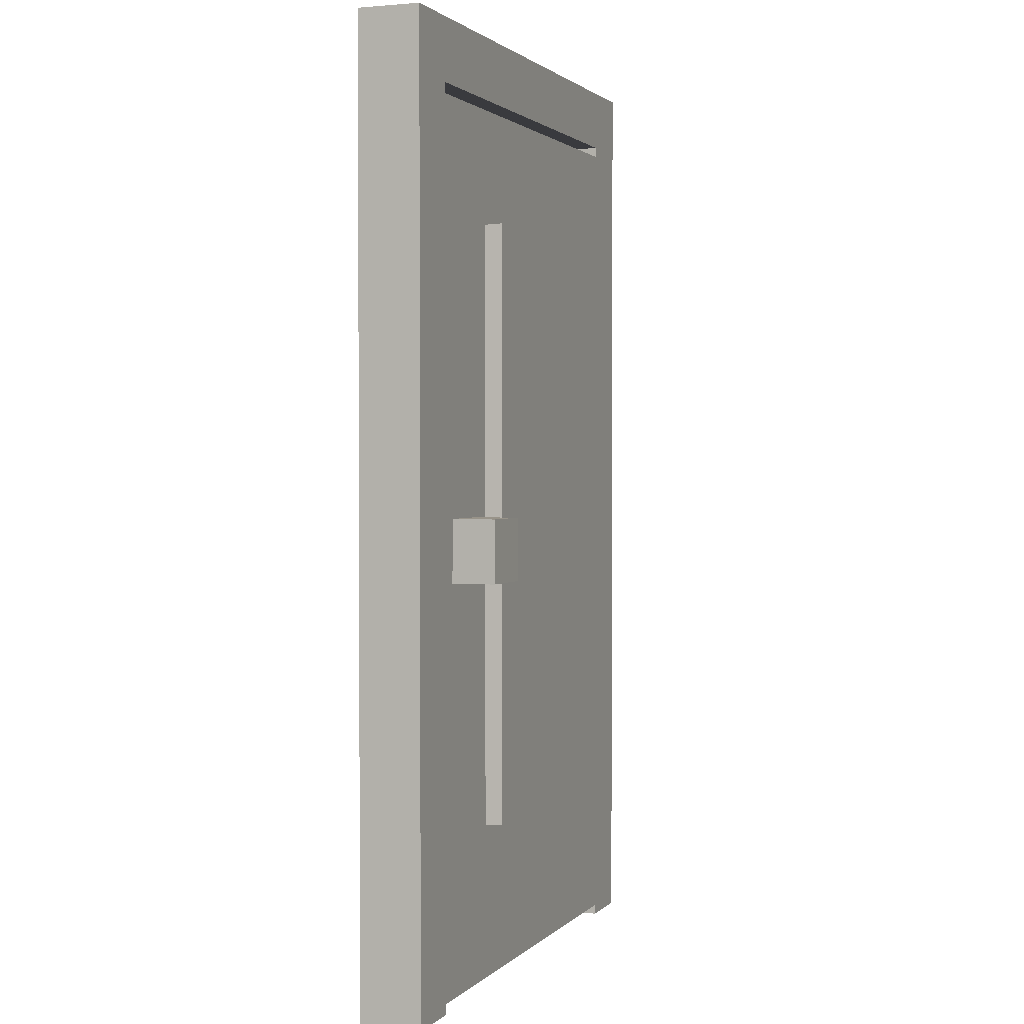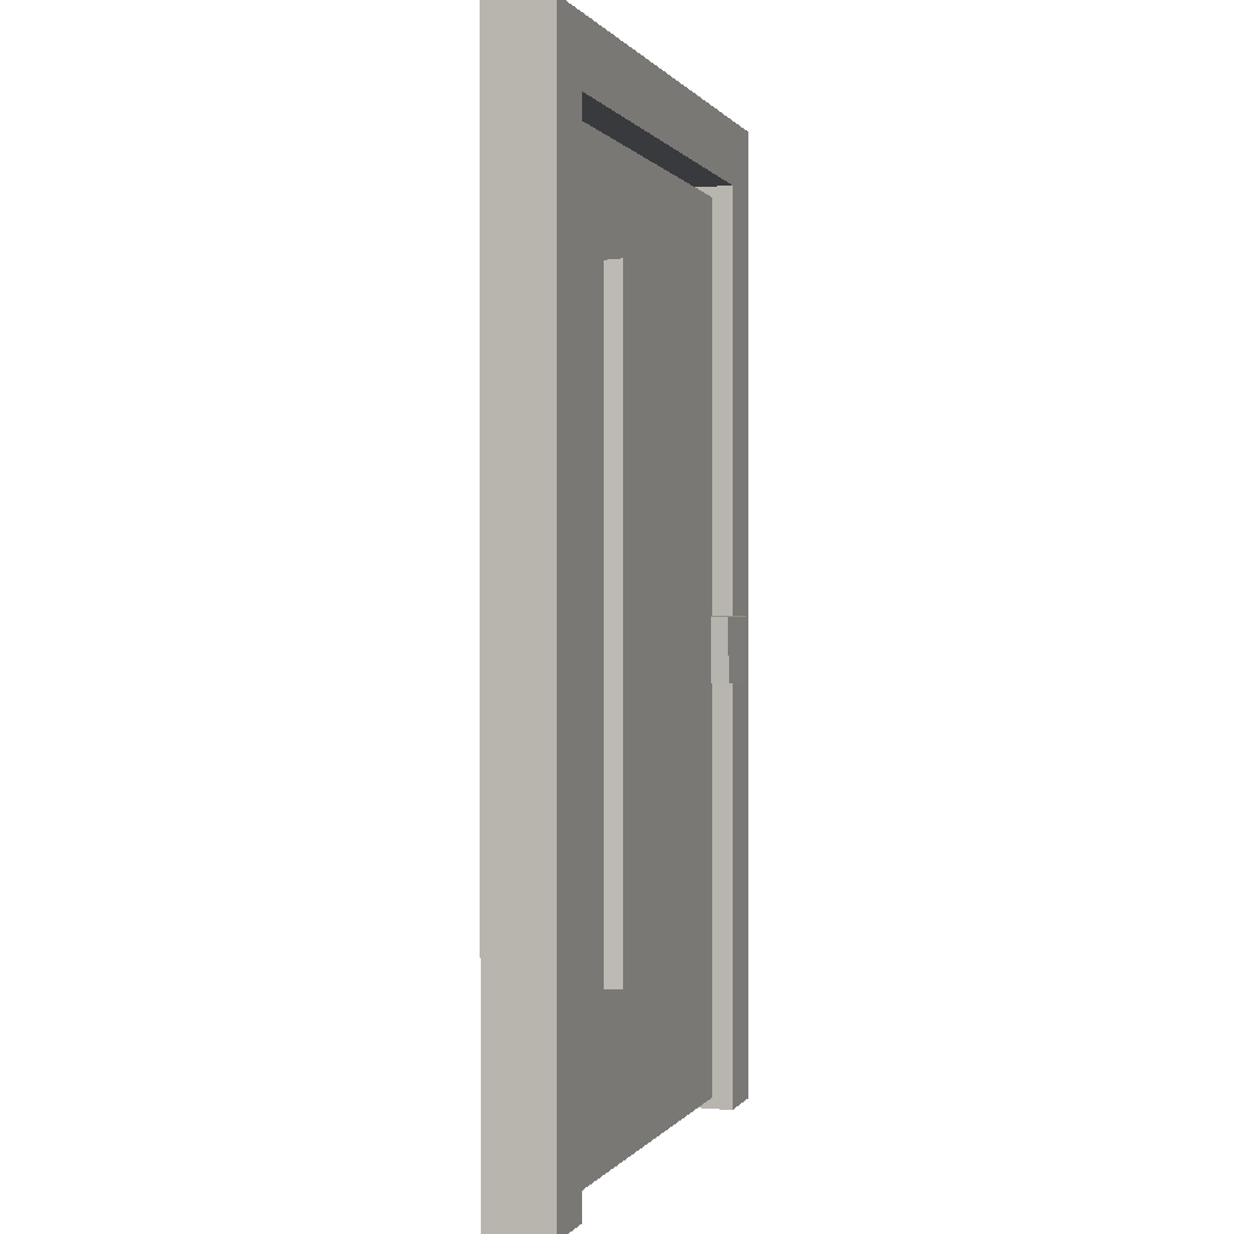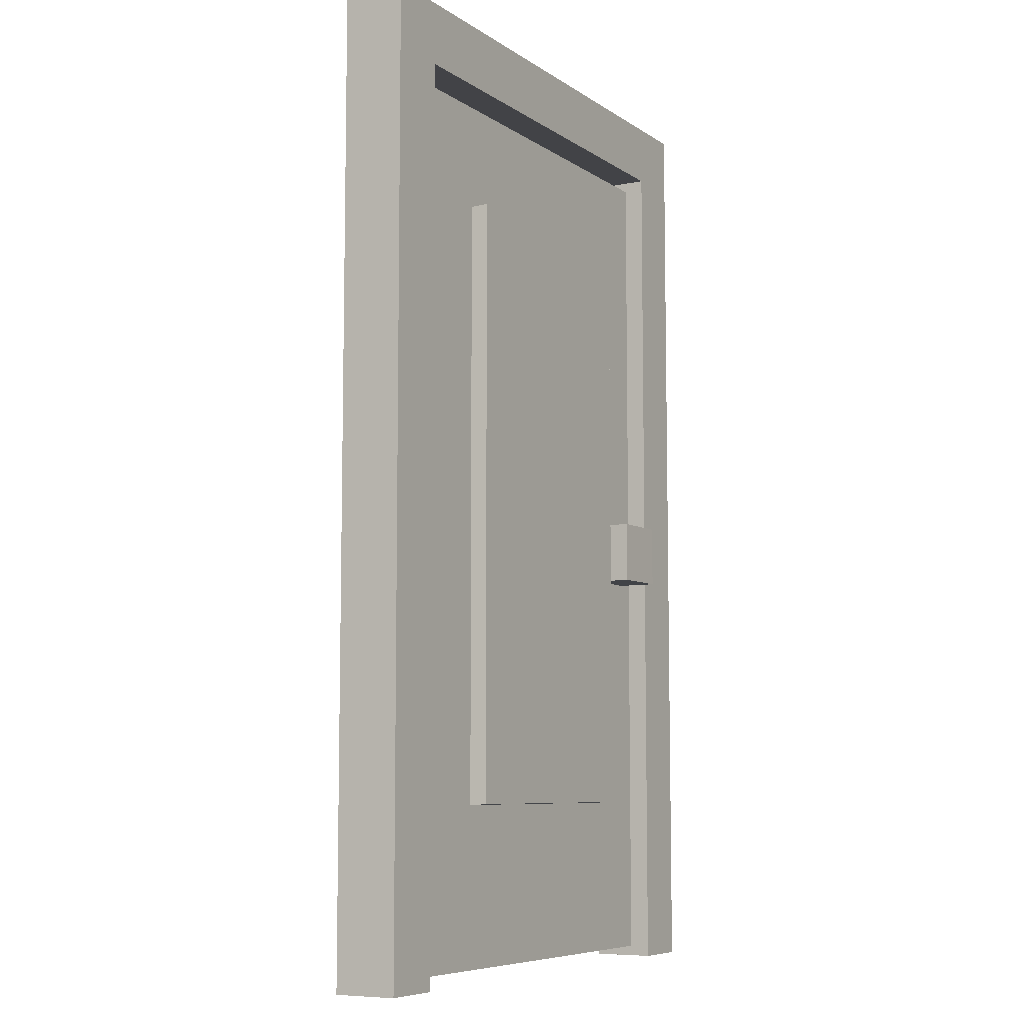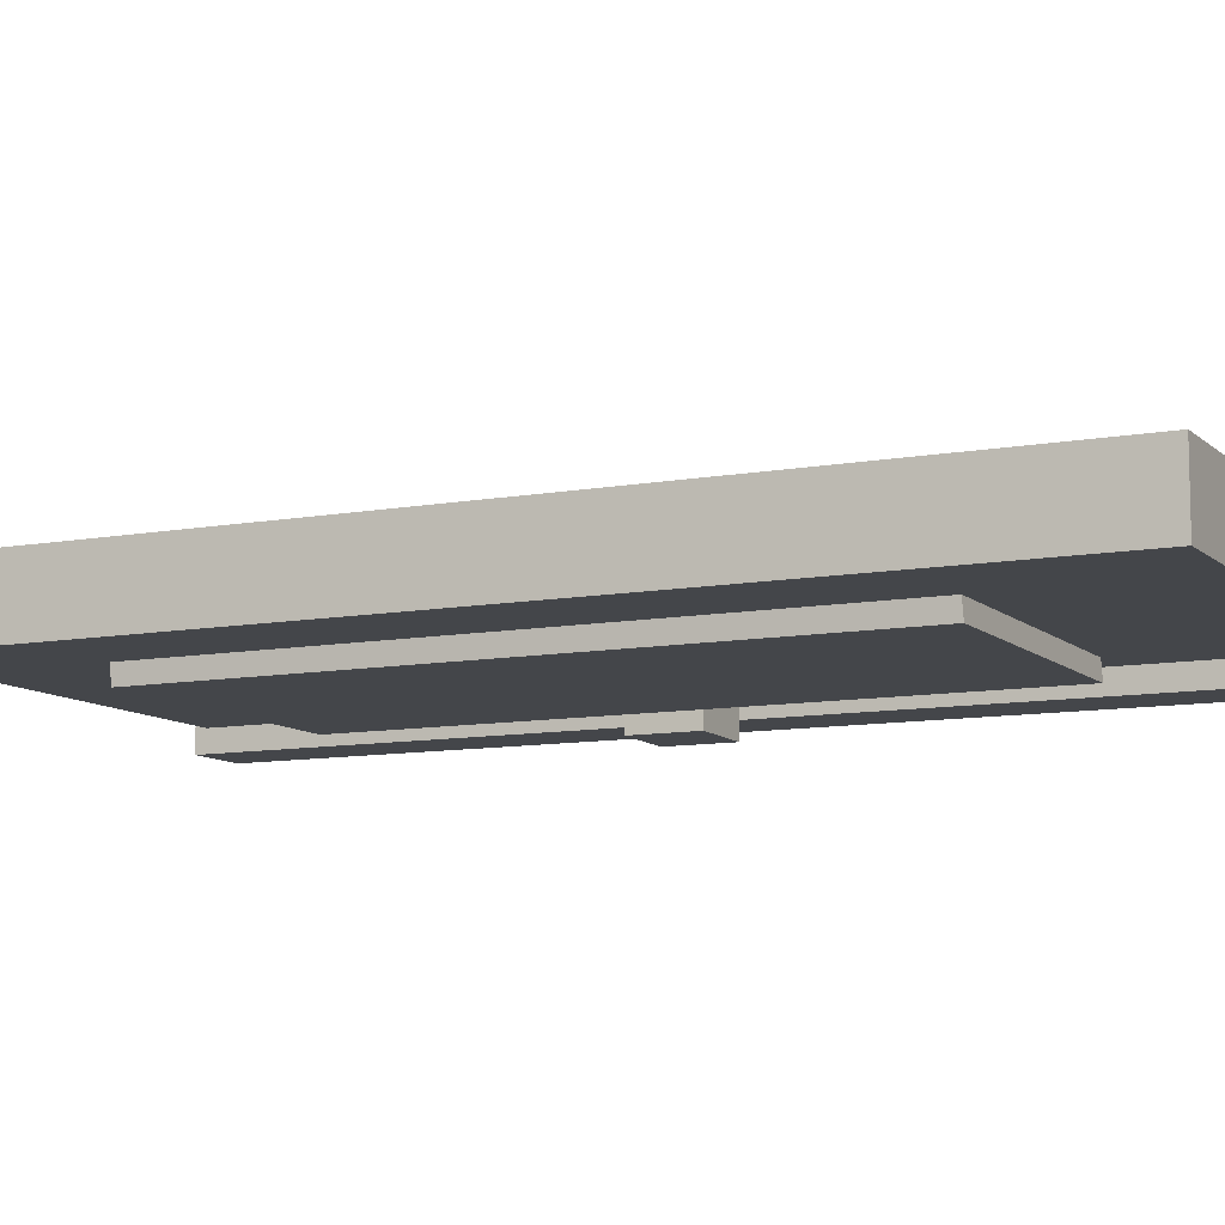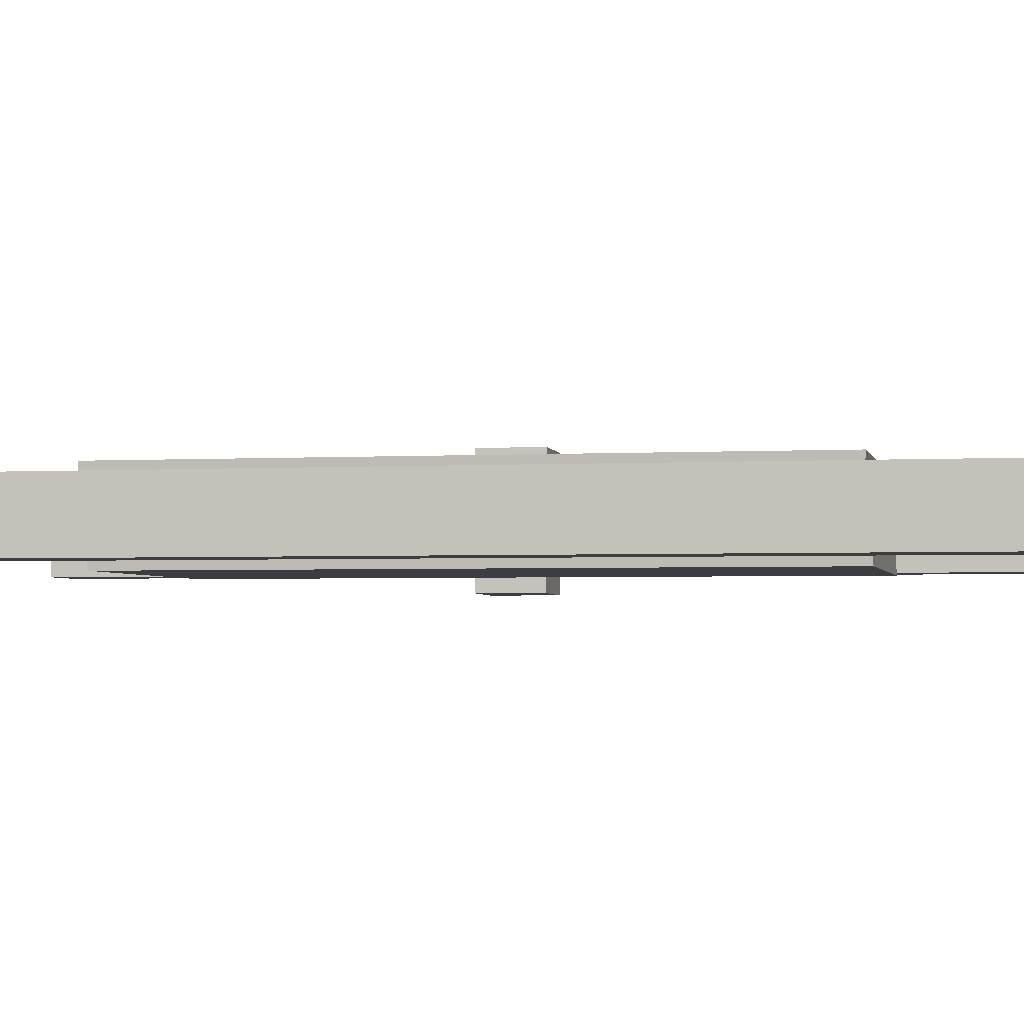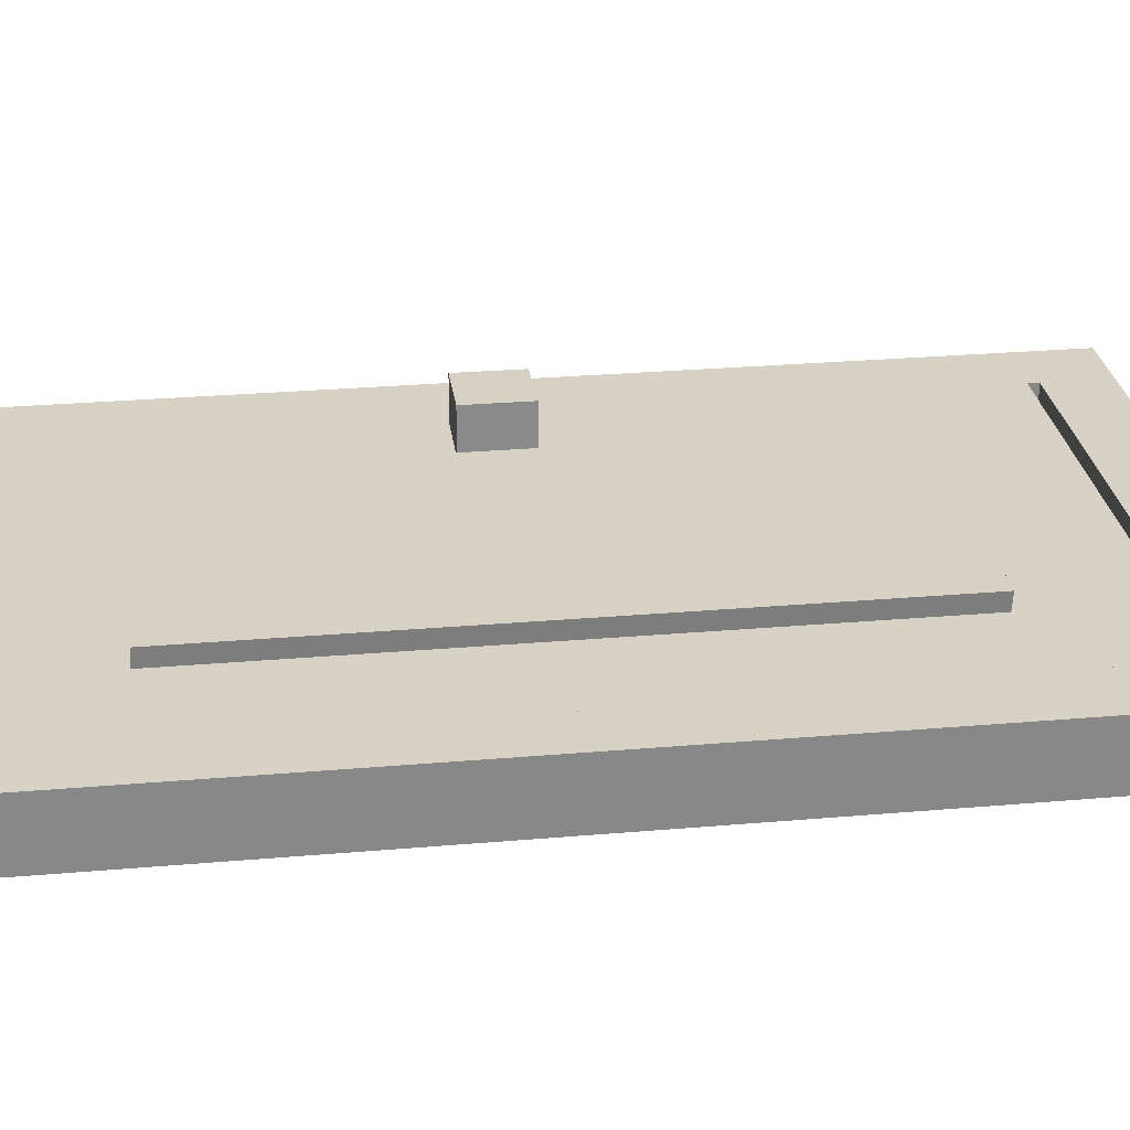
<metadata>
{"format":"obj","ext":"obj","renderer":"f3d","projection":"perspective","resolution":1024,"background":"white","views":[{"elev":1.8,"azim":-69.4,"up":"+Y"},{"elev":0.3,"azim":107.7,"up":"+Y"},{"elev":-7.5,"azim":119.9,"up":"+Y"},{"elev":-9.6,"azim":115.9,"up":"+Z"},{"elev":-2.8,"azim":101.6,"up":"+Z"},{"elev":27.6,"azim":82.4,"up":"+Z"}]}
</metadata>
<code>
v 0.1265 -0.2461 -0.007469
v 0.1265 -0.2461 0.01253
v 0.1265 0.1739 0.01253
v 0.1265 0.1739 -0.007469
v -0.1035 -0.2461 -0.007469
v -0.1035 0.1739 -0.007469
v -0.1035 0.1739 0.01253
v -0.1035 -0.2461 0.01253
v -0.06062 -0.05133 0.03399
v -0.0605 -0.02133 0.03397
v -0.05965 -0.02135 -0.02602
v -0.05977 -0.05135 -0.02601
v -0.09062 -0.0512 0.03356
v -0.08977 -0.05123 -0.02643
v -0.08965 -0.02123 -0.02644
v -0.09049 -0.0212 0.03355
v 0.1515 -0.2511 -0.01747
v 0.1515 -0.2511 0.01253
v 0.1515 0.1789 0.01253
v 0.1515 0.1789 -0.01747
v 0.1215 -0.2511 -0.01747
v 0.1215 0.1789 -0.01747
v 0.1215 0.1789 0.01253
v 0.1215 -0.2511 0.01253
v -0.09846 -0.2511 -0.01747
v -0.09846 -0.2511 0.01253
v -0.09846 0.1789 0.01253
v -0.09846 0.1789 -0.01747
v -0.1285 -0.2511 -0.01747
v -0.1285 0.1789 -0.01747
v -0.1285 0.1789 0.01253
v -0.1285 -0.2511 0.01253
v 0.1515 0.2089 -0.01747
v 0.1515 0.2089 0.01253
v -0.1285 0.2089 0.01253
v -0.1285 0.2089 -0.01747
v 0.1515 0.1789 -0.01747
v -0.1285 0.1789 -0.01747
v -0.1285 0.1789 0.01253
v 0.1515 0.1789 0.01253
v 0.07709 -0.1685 -0.01977
v 0.07763 -0.1689 -0.01157
v 0.07763 0.1211 -0.01157
v 0.07709 0.1215 -0.01977
v -0.05291 -0.1685 -0.01977
v -0.05291 0.1215 -0.01977
v -0.05237 0.1211 -0.01157
v -0.05237 -0.1689 -0.01157
v -0.04814 -0.1706 0.02088
v -0.04867 -0.171 0.01268
v -0.04867 0.119 0.01268
v -0.04814 0.1194 0.02088
v 0.08186 -0.1706 0.02088
v 0.08186 0.1194 0.02088
v 0.08133 0.119 0.01268
v 0.08133 -0.171 0.01268
f 4 3 2 1
f 8 7 6 5
f 2 8 5 1
f 6 7 3 4
f 5 6 4 1
f 3 7 8 2
f 12 11 10 9
f 16 15 14 13
f 10 16 13 9
f 14 15 11 12
f 13 14 12 9
f 11 15 16 10
f 20 19 18 17
f 24 23 22 21
f 18 24 21 17
f 22 23 19 20
f 21 22 20 17
f 19 23 24 18
f 28 27 26 25
f 32 31 30 29
f 26 32 29 25
f 30 31 27 28
f 29 30 28 25
f 27 31 32 26
f 36 35 34 33
f 40 39 38 37
f 34 40 37 33
f 38 39 35 36
f 37 38 36 33
f 35 39 40 34
f 44 43 42 41
f 48 47 46 45
f 42 48 45 41
f 46 47 43 44
f 45 46 44 41
f 52 51 50 49
f 56 55 54 53
f 50 56 53 49
f 54 55 51 52
f 53 54 52 49
f 43 47 48 42
f 51 55 56 50

</code>
